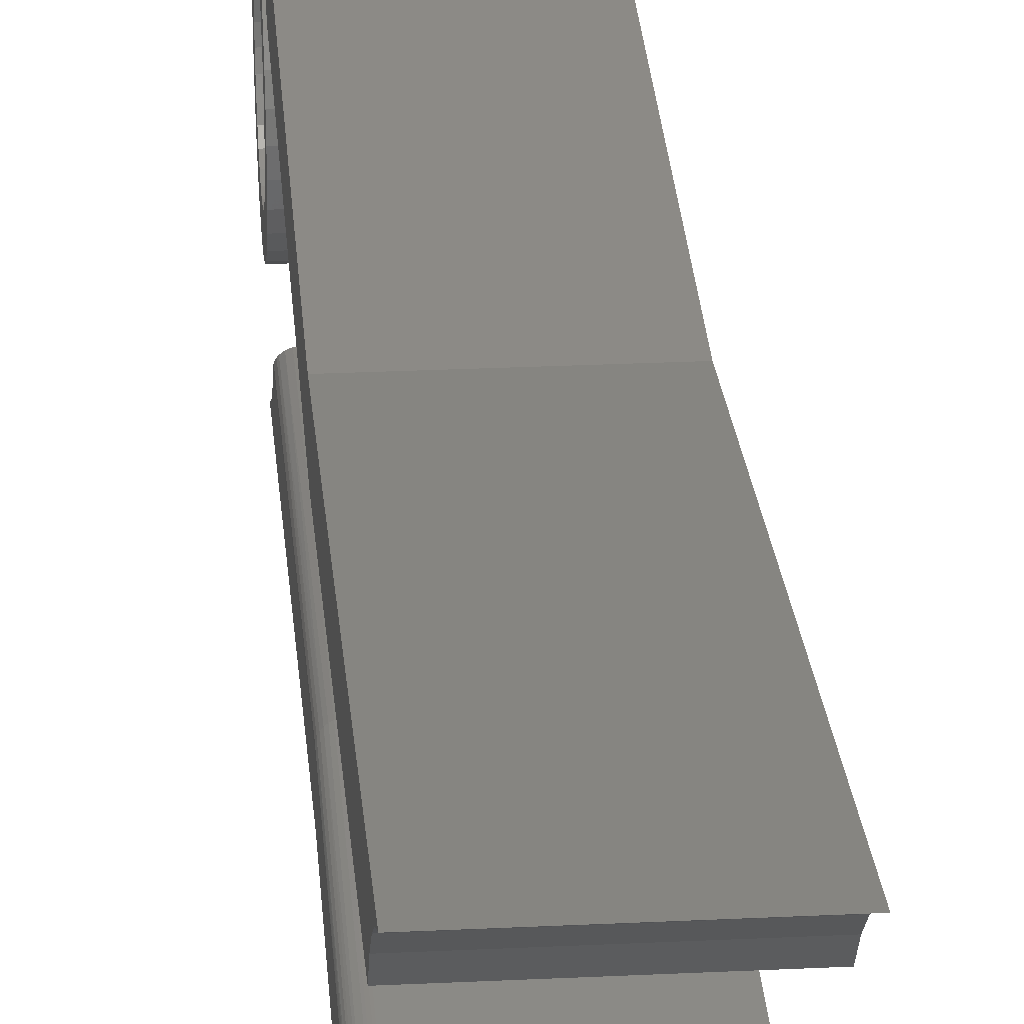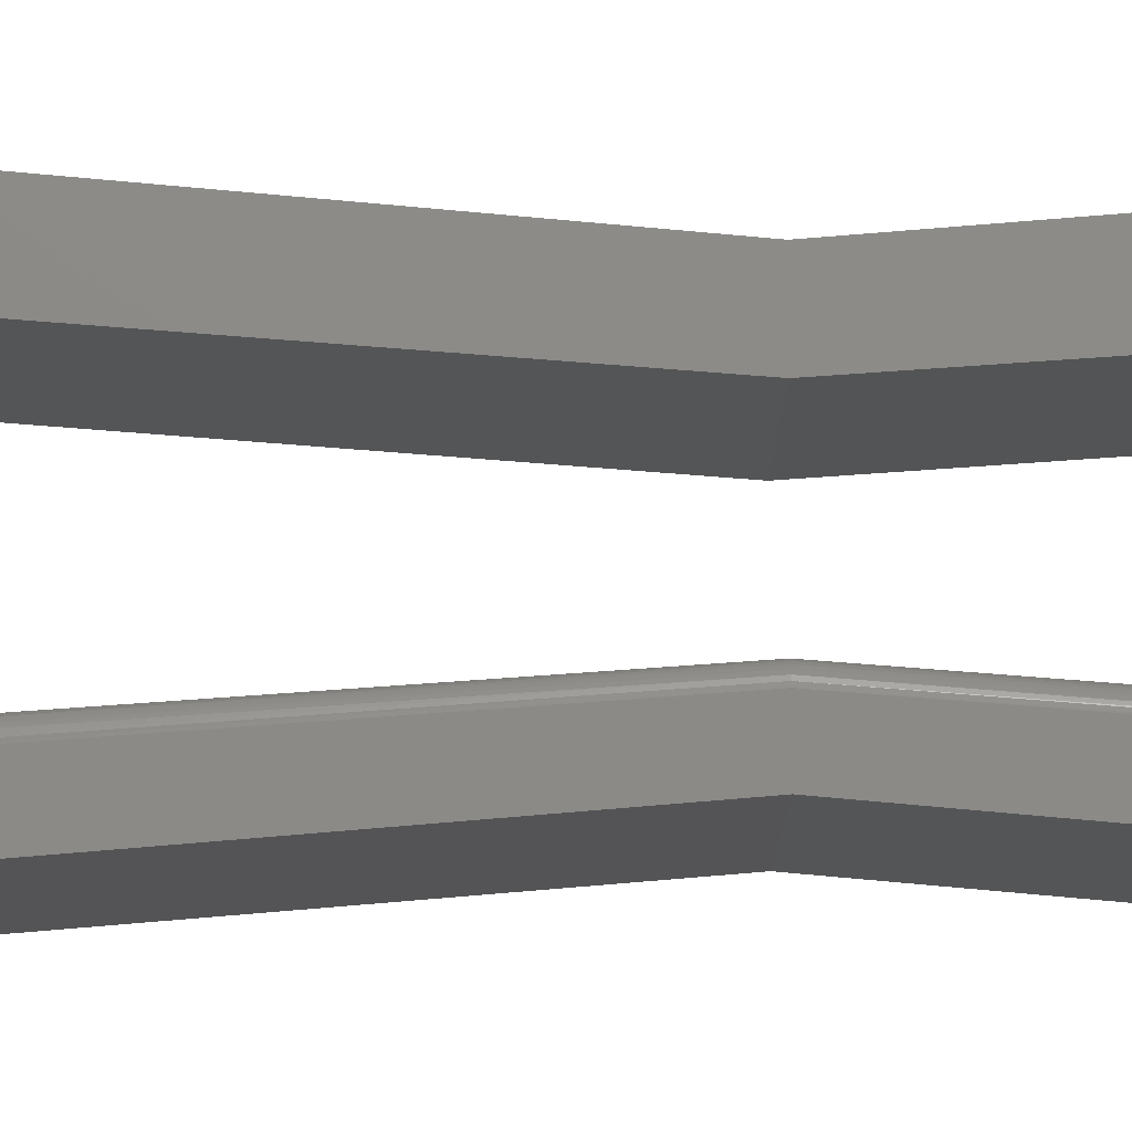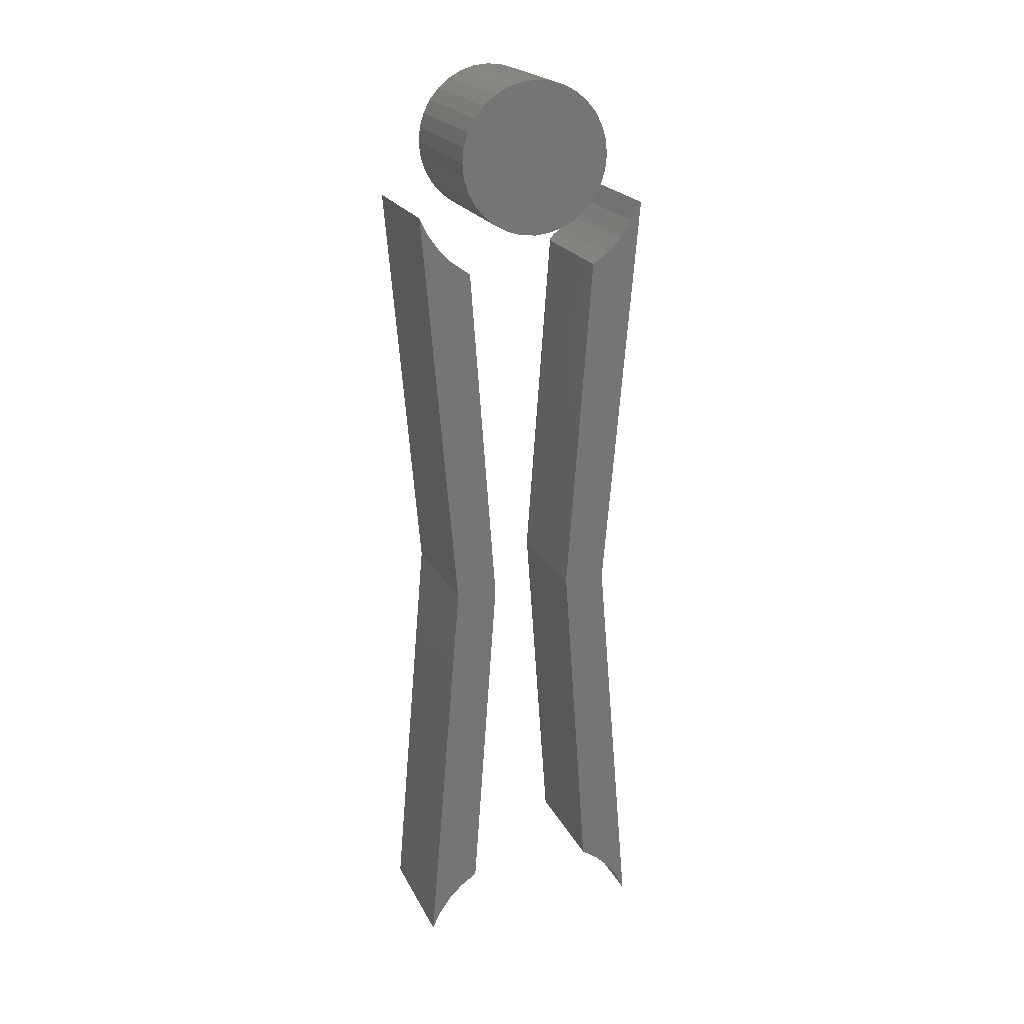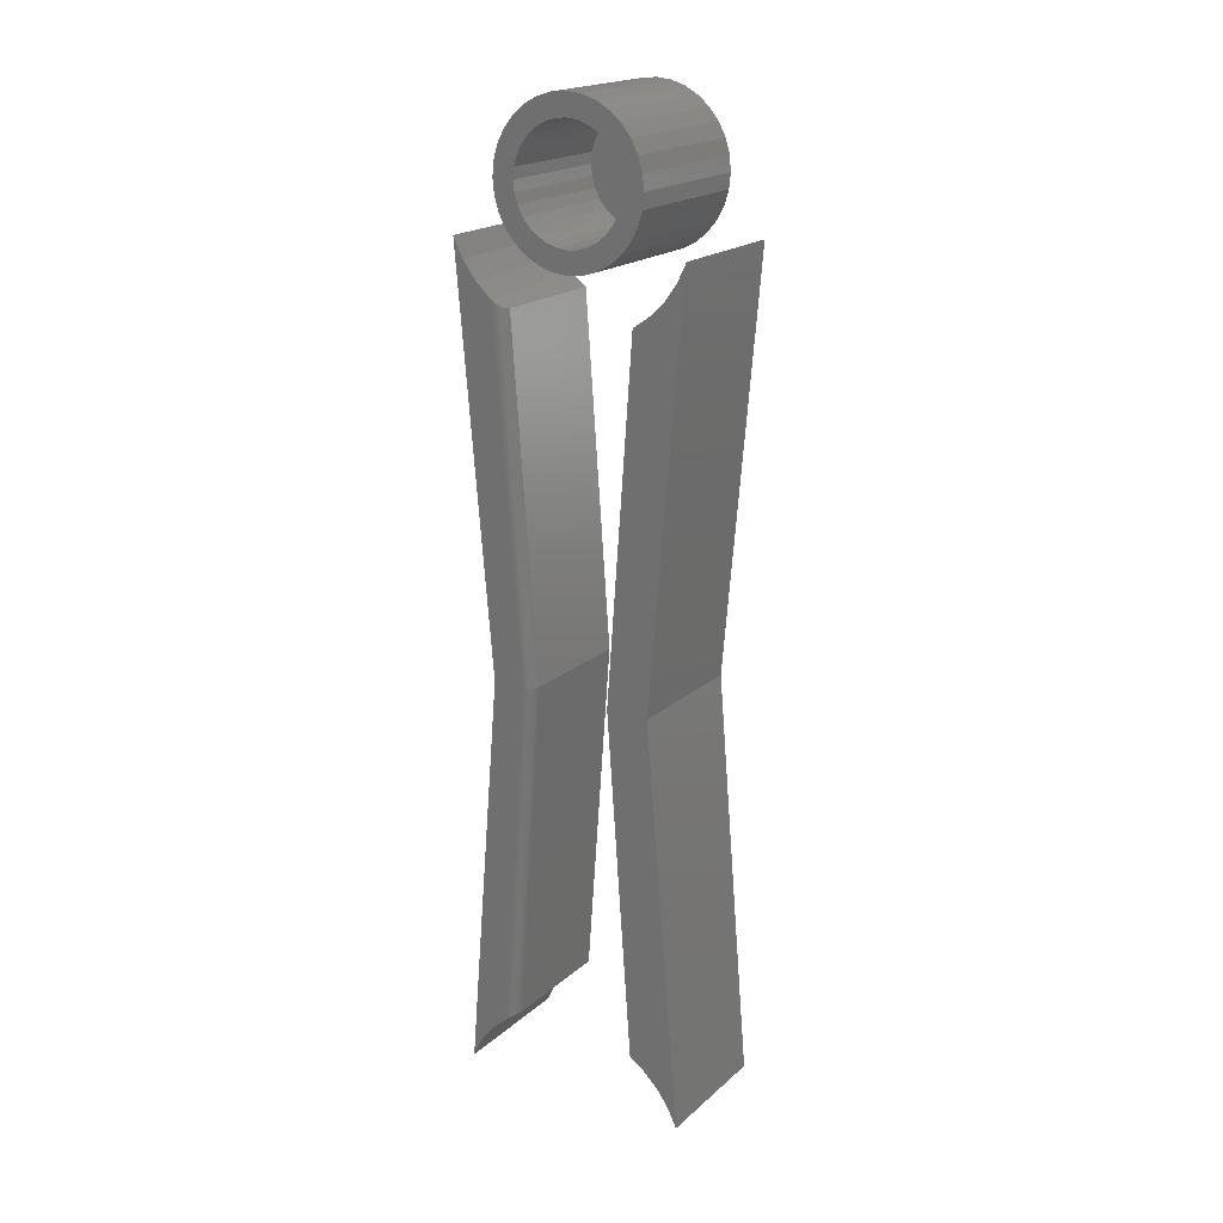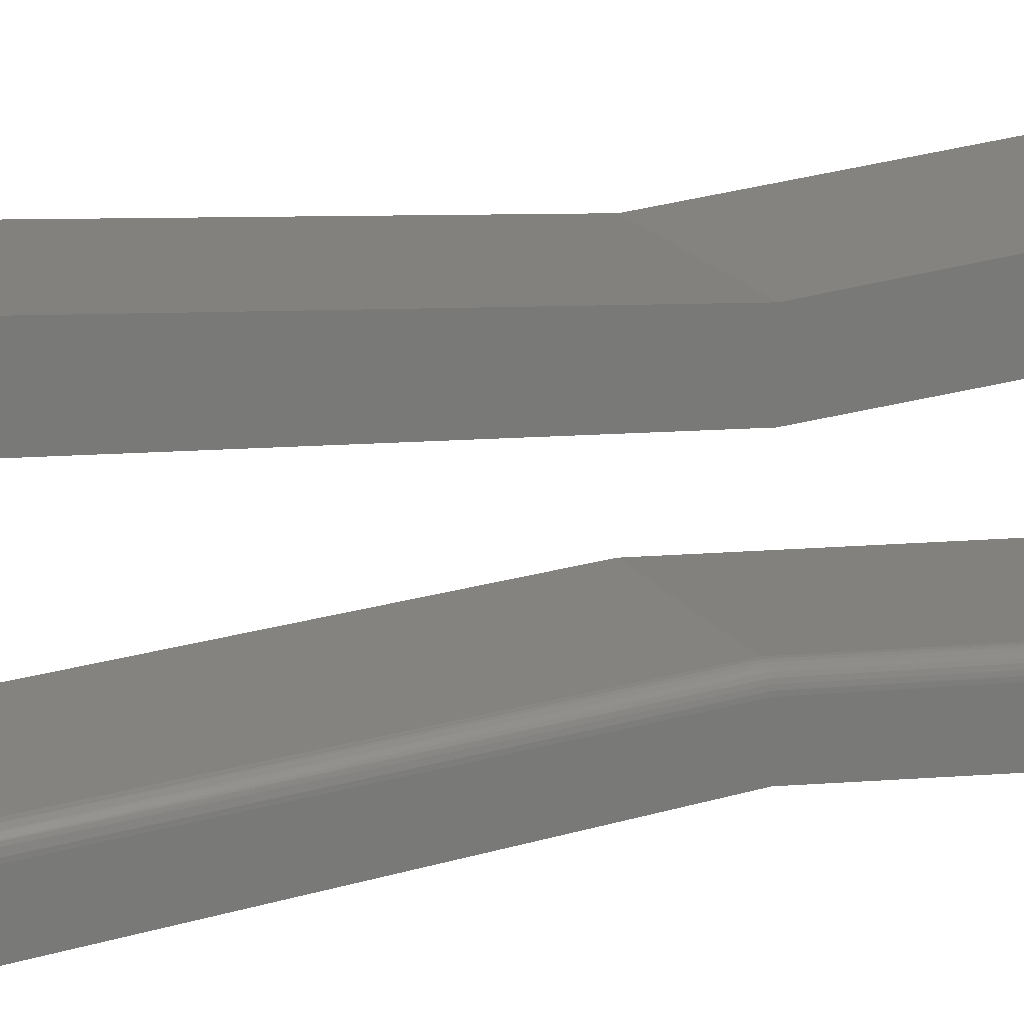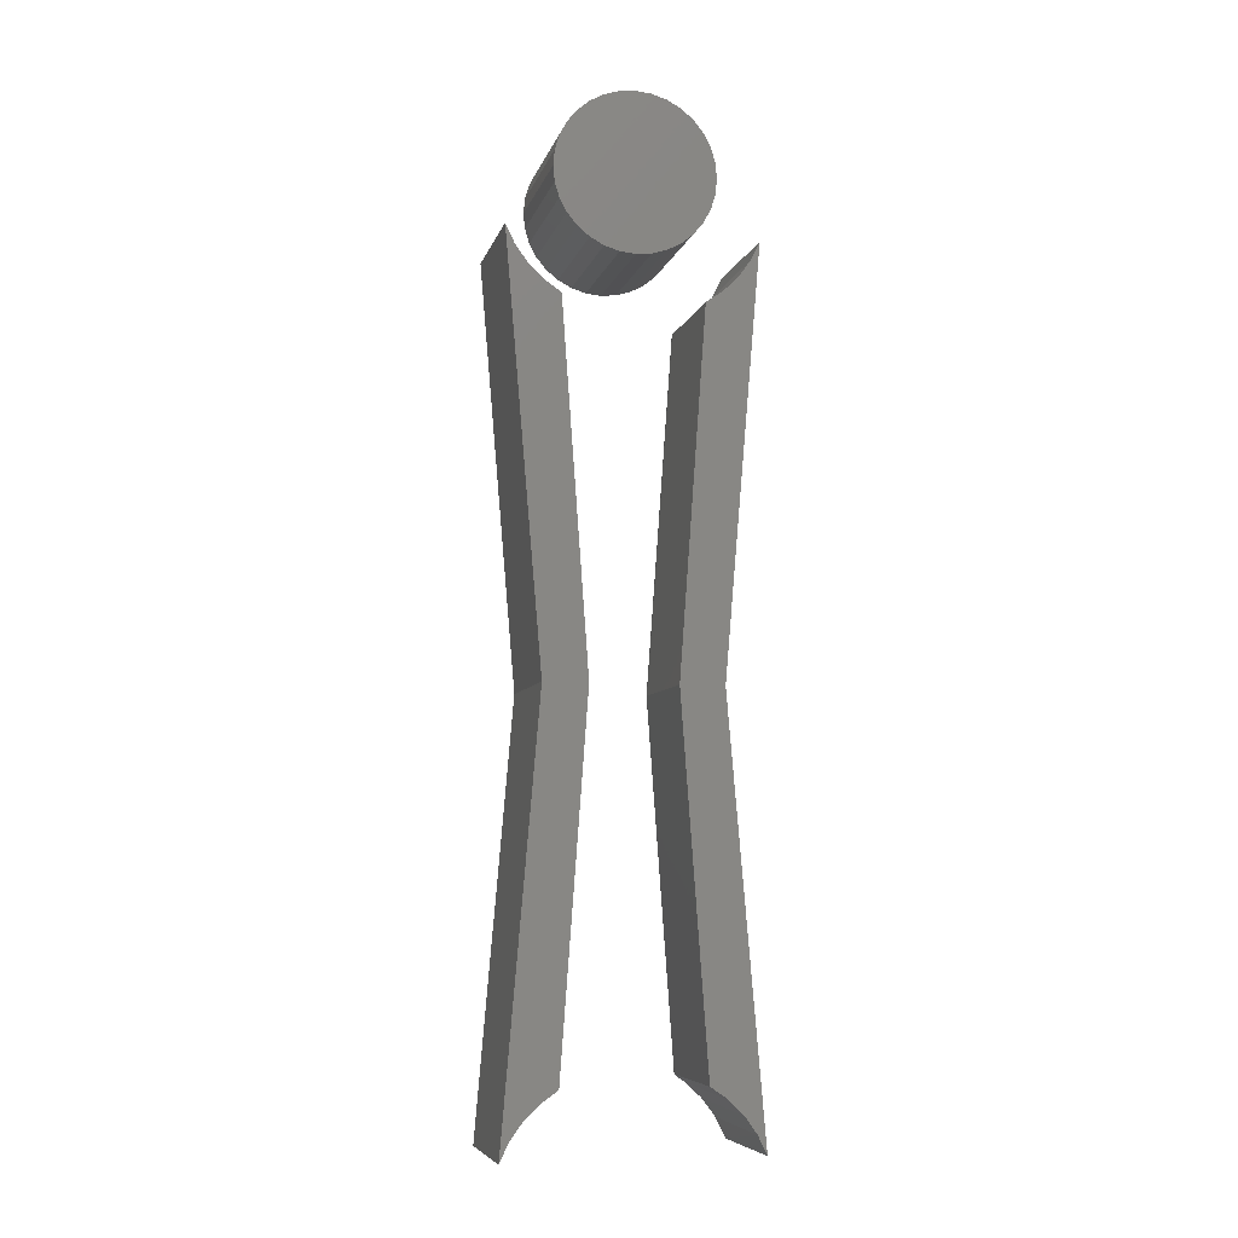
<metadata>
{"format":"stl","ext":"stl","renderer":"f3d","projection":"perspective","resolution":1024,"background":"white","views":[{"elev":26.3,"azim":-4.4,"up":"+Z"},{"elev":-12.7,"azim":-91.0,"up":"+Z"},{"elev":21.2,"azim":69.6,"up":"+Y"},{"elev":19.8,"azim":-56.8,"up":"+Y"},{"elev":17.0,"azim":-112.6,"up":"+Z"},{"elev":-7.1,"azim":76.5,"up":"+Y"}]}
</metadata>
<code>
# stl→obj: 196 verts, 380 faces
v -0.04688 0.3281 -0.06037
v -0.04688 0.05848 -0.06912
v -0.04688 0.06926 -0.0572
v -0.04688 0.04566 -0.07881
v -0.04688 0.03125 -0.08594
v -0.04688 0.5978 -0.06912
v -0.04688 0.6106 -0.07881
v -0.04688 0.625 -0.08594
v -0.04688 0.587 -0.0572
v -0.04688 0.3281 -0.03758
v -0.04535 0.07287 -0.05197
v -0.04599 0.07213 -0.05311
v -0.04646 0.07129 -0.05436
v 0.04688 0.06666 -0.06051
v 0.04688 0.075 -0.04844
v -0.03906 0.075 -0.04844
v -0.04148 0.07476 -0.04886
v -0.04364 0.07404 -0.05008
v -0.04676 0.07037 -0.05568
v 0.04688 0.05638 -0.07098
v 0.04688 0.04446 -0.07954
v 0.04688 0.03125 -0.08594
v -0.03906 0.3281 -0.02977
v 0.04688 0.3281 -0.02977
v -0.03906 0.5813 -0.04844
v 0.04688 0.5813 -0.04844
v -0.04535 0.5834 -0.05197
v -0.04364 0.5822 -0.05008
v -0.04148 0.5815 -0.04886
v 0.04688 0.5896 -0.06051
v 0.04688 0.5999 -0.07098
v -0.04676 0.5859 -0.05568
v -0.04646 0.585 -0.05436
v -0.04599 0.5841 -0.05311
v 0.04688 0.625 -0.08594
v 0.04688 0.6118 -0.07954
v -0.04672 0.3281 -0.03605
v -0.04059 0.3281 -0.02992
v -0.04205 0.3281 -0.03036
v -0.0434 0.3281 -0.03108
v -0.04459 0.3281 -0.03205
v -0.04556 0.3281 -0.03324
v -0.04628 0.3281 -0.03459
v 0.04688 0.3281 -0.06037
v 0.04688 0.075 0.04844
v 0.04688 0.3281 0.06037
v 0.04688 0.06666 0.06051
v 0.04688 0.625 0.08594
v 0.04688 0.6118 0.07954
v 0.04688 0.5999 0.07098
v 0.04688 0.5896 0.06051
v 0.04688 0.03125 0.08594
v 0.04688 0.04446 0.07954
v 0.04688 0.05638 0.07098
v 0.04688 0.3281 0.02977
v 0.04688 0.5813 0.04844
v -0.04688 0.06666 0.06051
v -0.04688 0.3281 0.06037
v -0.04688 0.075 0.04844
v -0.04688 0.6118 0.07954
v -0.04688 0.625 0.08594
v -0.04688 0.5999 0.07098
v -0.04688 0.5896 0.06051
v -0.04688 0.04446 0.07954
v -0.04688 0.03125 0.08594
v -0.04688 0.05638 0.07098
v -0.04688 0.5813 0.04844
v -0.04688 0.3281 0.02977
v -0.04688 0.6173 0.03156
v -0.04688 0.6412 0.03379
v -0.04688 0.6352 0.02887
v -0.04688 0.6122 0.02202
v -0.04688 0.6303 0.02288
v -0.04688 0.6266 0.01604
v -0.04688 0.609 0.01167
v -0.04688 0.6244 0.008622
v -0.04688 0.609 -0.009861
v -0.04688 0.6244 -0.006812
v -0.04688 0.6266 -0.01423
v -0.04688 0.6122 -0.02021
v -0.04688 0.6303 -0.02107
v -0.04688 0.6173 -0.02975
v -0.04688 0.6352 -0.02707
v -0.04688 0.6412 -0.03198
v -0.04688 0.6241 -0.03811
v -0.04688 0.648 -0.03564
v -0.04688 0.6554 -0.03789
v -0.04688 0.6325 -0.04498
v -0.04688 0.7022 0.03992
v -0.04688 0.6709 0.0397
v -0.04688 0.6938 0.04679
v -0.04688 0.6783 0.03745
v -0.04688 0.6851 0.03379
v -0.04688 0.709 0.03156
v -0.04688 0.6911 0.02887
v -0.04688 0.696 0.02288
v -0.04688 0.7141 0.02202
v -0.04688 0.6997 0.01604
v -0.04688 0.7173 0.01167
v -0.04688 0.702 0.008622
v -0.04688 0.7027 0.0009046
v -0.04688 0.6997 -0.01423
v -0.04688 0.702 -0.006812
v -0.04688 0.7173 -0.009861
v -0.04688 0.7141 -0.02021
v -0.04688 0.696 -0.02107
v -0.04688 0.6911 -0.02707
v -0.04688 0.709 -0.02975
v -0.04688 0.6851 -0.03198
v -0.04688 0.7022 -0.03811
v -0.04688 0.6783 -0.03564
v -0.04688 0.6709 -0.03789
v -0.04688 0.6938 -0.04498
v -0.04688 0.608 0.0009046
v -0.04688 0.6236 0.0009046
v -0.04688 0.7183 0.0009046
v -0.04688 0.6241 0.03992
v -0.04688 0.6325 0.04679
v -0.04688 0.6554 0.0397
v -0.04688 0.648 0.03745
v -0.04688 0.6632 -0.03865
v -0.04688 0.6843 -0.05008
v -0.04688 0.6739 -0.05322
v -0.04688 0.6632 -0.05428
v -0.04688 0.6524 -0.05322
v -0.04688 0.642 -0.05008
v -0.04688 0.6632 0.04046
v -0.04688 0.642 0.05189
v -0.04688 0.6524 0.05503
v -0.04688 0.6632 0.05609
v -0.04688 0.6739 0.05503
v -0.04688 0.6843 0.05189
v 0.03906 0.6709 -0.03789
v 0.03906 0.6783 -0.03564
v 0.03906 0.6851 -0.03198
v 0.03906 0.6911 -0.02707
v 0.03906 0.696 -0.02107
v 0.03906 0.6997 -0.01423
v 0.03906 0.702 -0.006812
v 0.03906 0.7027 0.0009046
v 0.03906 0.6632 -0.03865
v 0.03906 0.6554 -0.03789
v 0.03906 0.648 -0.03564
v 0.03906 0.6412 -0.03198
v 0.03906 0.6352 -0.02707
v 0.03906 0.6303 -0.02107
v 0.03906 0.6266 -0.01423
v 0.03906 0.6244 -0.006812
v 0.03906 0.6236 0.0009046
v 0.03906 0.6554 0.0397
v 0.03906 0.648 0.03745
v 0.03906 0.6412 0.03379
v 0.03906 0.6352 0.02887
v 0.03906 0.6303 0.02288
v 0.03906 0.6266 0.01604
v 0.03906 0.6244 0.008622
v 0.03906 0.6632 0.04046
v 0.03906 0.6709 0.0397
v 0.03906 0.6783 0.03745
v 0.03906 0.6851 0.03379
v 0.03906 0.6911 0.02887
v 0.03906 0.696 0.02288
v 0.03906 0.6997 0.01604
v 0.03906 0.702 0.008622
v 0.05469 0.7183 0.0009046
v 0.05469 0.7173 -0.009861
v 0.05469 0.7141 -0.02021
v 0.05469 0.709 -0.02975
v 0.05469 0.7022 -0.03811
v 0.05469 0.6938 -0.04498
v 0.05469 0.6843 -0.05008
v 0.05469 0.6739 -0.05322
v 0.05469 0.6632 -0.05428
v 0.05469 0.6524 -0.05322
v 0.05469 0.642 -0.05008
v 0.05469 0.6325 -0.04498
v 0.05469 0.6241 -0.03811
v 0.05469 0.6173 -0.02975
v 0.05469 0.6122 -0.02021
v 0.05469 0.609 -0.009861
v 0.05469 0.608 0.0009046
v 0.05469 0.609 0.01167
v 0.05469 0.6122 0.02202
v 0.05469 0.6173 0.03156
v 0.05469 0.6241 0.03992
v 0.05469 0.6325 0.04679
v 0.05469 0.642 0.05189
v 0.05469 0.6524 0.05503
v 0.05469 0.6632 0.05609
v 0.05469 0.6739 0.05503
v 0.05469 0.6843 0.05189
v 0.05469 0.6938 0.04679
v 0.05469 0.7022 0.03992
v 0.05469 0.709 0.03156
v 0.05469 0.7141 0.02202
v 0.05469 0.7173 0.01167
f 1 2 3
f 4 2 1
f 4 1 5
f 1 6 7
f 1 7 8
f 9 6 1
f 9 1 3
f 9 3 10
f 11 12 13
f 2 14 3
f 11 15 16
f 11 16 17
f 11 17 18
f 15 11 13
f 15 13 19
f 15 19 3
f 15 3 14
f 14 2 20
f 20 2 4
f 20 4 21
f 21 4 5
f 21 5 22
f 16 15 23
f 23 15 24
f 23 24 25
f 25 24 26
f 27 28 26
f 28 25 26
f 28 29 25
f 30 31 6
f 30 6 9
f 30 9 32
f 30 32 33
f 30 33 34
f 30 34 27
f 30 27 26
f 8 7 35
f 35 7 36
f 7 6 36
f 36 6 31
f 9 37 32
f 9 10 37
f 16 38 17
f 16 23 38
f 17 38 39
f 18 40 41
f 18 41 11
f 11 41 42
f 13 12 43
f 43 37 13
f 13 37 19
f 37 10 19
f 3 19 10
f 25 29 23
f 23 29 38
f 29 39 38
f 41 40 28
f 28 27 41
f 41 27 42
f 34 33 32
f 43 34 32
f 43 32 37
f 29 28 39
f 39 28 40
f 39 40 17
f 17 40 18
f 27 34 42
f 42 34 43
f 42 43 11
f 11 43 12
f 15 14 44
f 44 14 20
f 44 20 21
f 22 44 21
f 26 24 15
f 26 15 44
f 26 44 30
f 44 35 36
f 44 36 31
f 44 31 30
f 5 1 22
f 22 1 44
f 1 8 44
f 44 8 35
f 45 46 47
f 48 46 49
f 50 49 46
f 50 46 51
f 52 53 46
f 46 53 54
f 46 54 47
f 55 56 45
f 45 56 51
f 45 51 46
f 57 58 59
f 60 58 61
f 58 60 62
f 63 58 62
f 58 64 65
f 66 64 58
f 57 66 58
f 58 63 59
f 59 63 67
f 59 67 68
f 66 53 64
f 64 53 52
f 64 52 65
f 53 66 54
f 54 66 57
f 54 57 47
f 47 57 59
f 47 59 45
f 61 58 48
f 48 58 46
f 58 65 46
f 46 65 52
f 62 51 63
f 63 51 56
f 63 56 67
f 51 62 50
f 50 62 60
f 50 60 49
f 49 60 61
f 49 61 48
f 67 56 68
f 68 56 55
f 68 55 59
f 59 55 45
f 69 70 71
f 71 72 69
f 73 72 71
f 72 73 74
f 74 75 72
f 76 75 74
f 77 78 79
f 79 80 77
f 81 80 79
f 82 80 81
f 82 81 83
f 84 82 83
f 85 82 84
f 85 84 86
f 87 85 86
f 88 85 87
f 89 90 91
f 92 90 89
f 93 92 89
f 94 93 89
f 95 93 94
f 96 95 94
f 97 96 94
f 98 96 97
f 99 98 97
f 99 100 98
f 100 99 101
f 102 103 104
f 105 102 104
f 106 102 105
f 107 106 105
f 108 107 105
f 108 109 107
f 109 108 110
f 111 109 110
f 112 111 110
f 112 110 113
f 114 75 76
f 114 76 115
f 114 115 78
f 114 78 77
f 116 104 103
f 116 103 101
f 116 101 99
f 117 118 119
f 117 119 120
f 117 120 70
f 117 70 69
f 121 112 113
f 121 113 122
f 121 122 123
f 121 123 124
f 121 124 125
f 121 125 126
f 121 126 88
f 121 88 87
f 127 119 118
f 127 118 128
f 127 128 129
f 127 129 130
f 127 130 131
f 127 131 132
f 127 132 91
f 127 91 90
f 121 133 112
f 112 133 134
f 112 134 111
f 111 134 135
f 111 135 109
f 109 135 136
f 109 136 107
f 107 136 137
f 107 137 106
f 106 137 138
f 106 138 102
f 102 138 139
f 102 139 103
f 103 139 140
f 103 140 101
f 133 121 141
f 141 121 87
f 141 87 142
f 142 87 86
f 142 86 143
f 143 86 84
f 143 84 144
f 144 84 83
f 144 83 145
f 145 83 81
f 145 81 146
f 146 81 79
f 146 79 147
f 147 79 78
f 147 78 148
f 148 78 115
f 148 115 149
f 127 150 119
f 119 150 151
f 119 151 120
f 120 151 152
f 120 152 70
f 70 152 153
f 70 153 71
f 71 153 154
f 71 154 73
f 73 154 155
f 73 155 74
f 74 155 156
f 74 156 76
f 76 156 149
f 76 149 115
f 150 127 157
f 157 127 90
f 157 90 158
f 158 90 92
f 158 92 159
f 159 92 93
f 159 93 160
f 160 93 95
f 160 95 161
f 161 95 96
f 161 96 162
f 162 96 98
f 162 98 163
f 163 98 100
f 163 100 164
f 164 100 101
f 164 101 140
f 116 165 104
f 104 165 166
f 104 166 105
f 105 166 167
f 105 167 108
f 108 167 168
f 108 168 110
f 110 168 169
f 110 169 113
f 113 169 170
f 113 170 122
f 122 170 171
f 122 171 123
f 123 171 172
f 123 172 124
f 124 172 173
f 124 173 125
f 125 173 174
f 125 174 126
f 126 174 175
f 126 175 88
f 88 175 176
f 88 176 85
f 85 176 177
f 85 177 82
f 82 177 178
f 82 178 80
f 80 178 179
f 80 179 77
f 77 179 180
f 77 180 114
f 114 180 181
f 114 181 75
f 75 181 182
f 75 182 72
f 72 182 183
f 72 183 69
f 69 183 184
f 69 184 117
f 117 184 185
f 117 185 118
f 118 185 186
f 118 186 128
f 128 186 187
f 128 187 129
f 129 187 188
f 129 188 130
f 130 188 189
f 130 189 131
f 131 189 190
f 131 190 132
f 132 190 191
f 132 191 91
f 91 191 192
f 91 192 89
f 89 192 193
f 89 193 94
f 94 193 194
f 94 194 97
f 97 194 195
f 97 195 99
f 99 195 196
f 99 196 116
f 116 196 165
f 188 190 189
f 190 188 187
f 190 187 191
f 191 187 186
f 191 186 192
f 192 186 185
f 192 185 193
f 193 185 184
f 193 184 194
f 194 184 183
f 194 183 195
f 195 183 182
f 195 182 196
f 166 179 167
f 167 179 178
f 167 178 168
f 168 178 177
f 168 177 169
f 169 177 176
f 169 176 170
f 170 176 175
f 170 175 171
f 171 175 174
f 171 174 172
f 172 174 173
f 196 182 165
f 165 182 181
f 165 181 166
f 166 181 180
f 166 180 179
f 151 150 157
f 151 157 158
f 159 151 158
f 152 151 159
f 160 152 159
f 153 152 160
f 161 153 160
f 154 153 161
f 162 154 161
f 155 154 162
f 163 155 162
f 156 155 163
f 164 156 163
f 138 147 139
f 146 147 138
f 137 146 138
f 145 146 137
f 136 145 137
f 144 145 136
f 135 144 136
f 143 144 135
f 134 143 135
f 142 143 134
f 141 142 134
f 133 141 134
f 147 148 139
f 139 148 149
f 139 149 140
f 140 149 156
f 140 156 164

</code>
